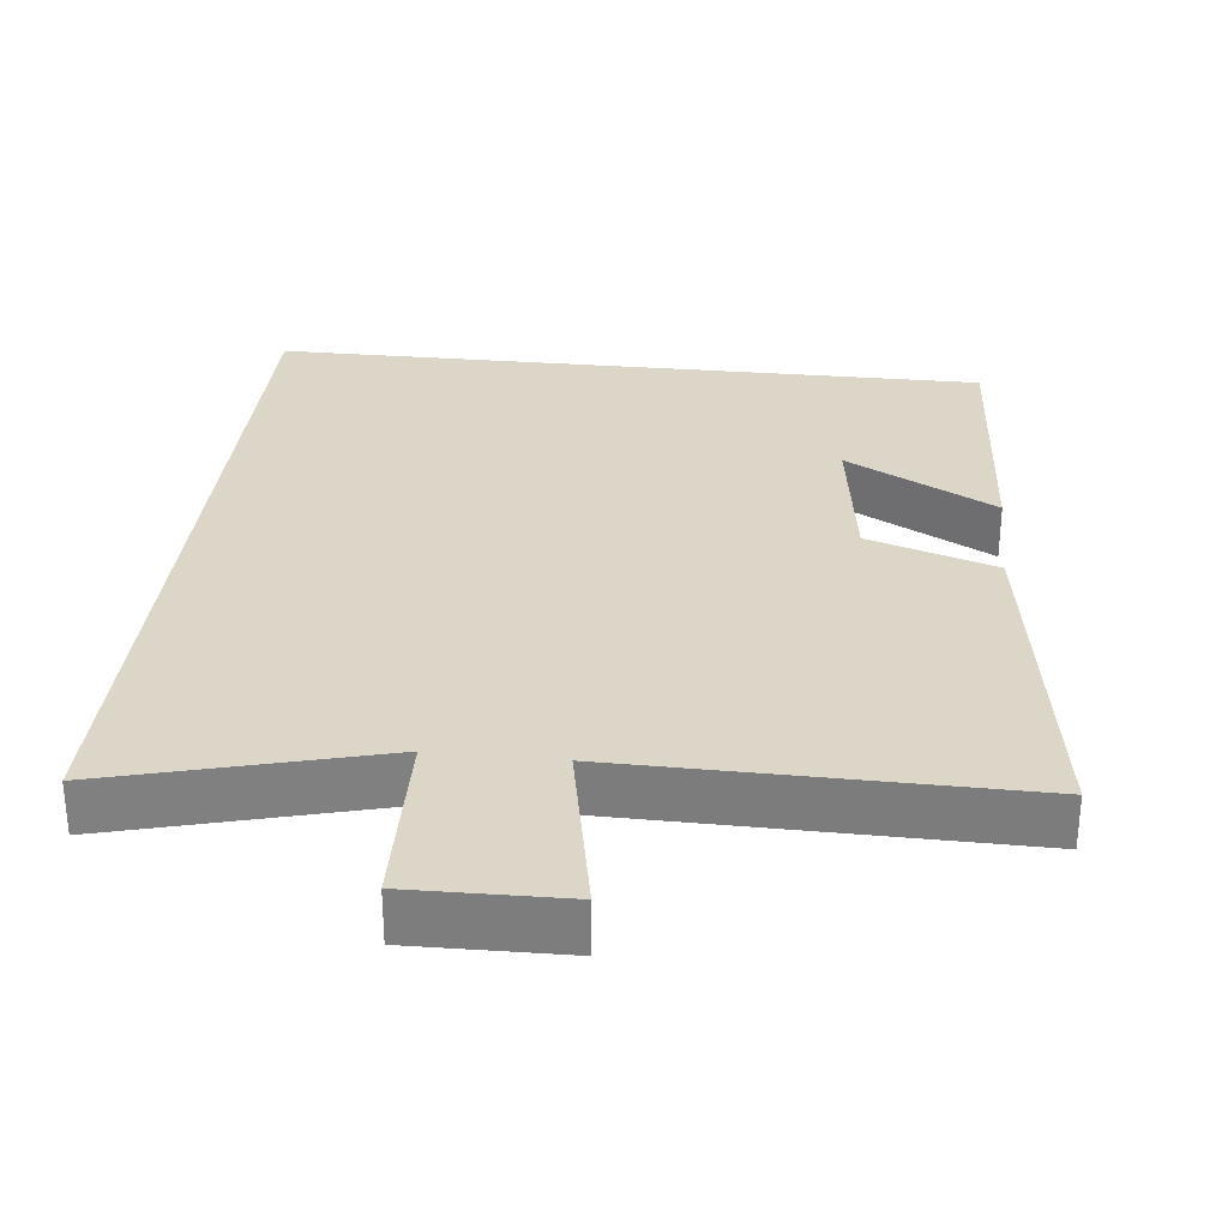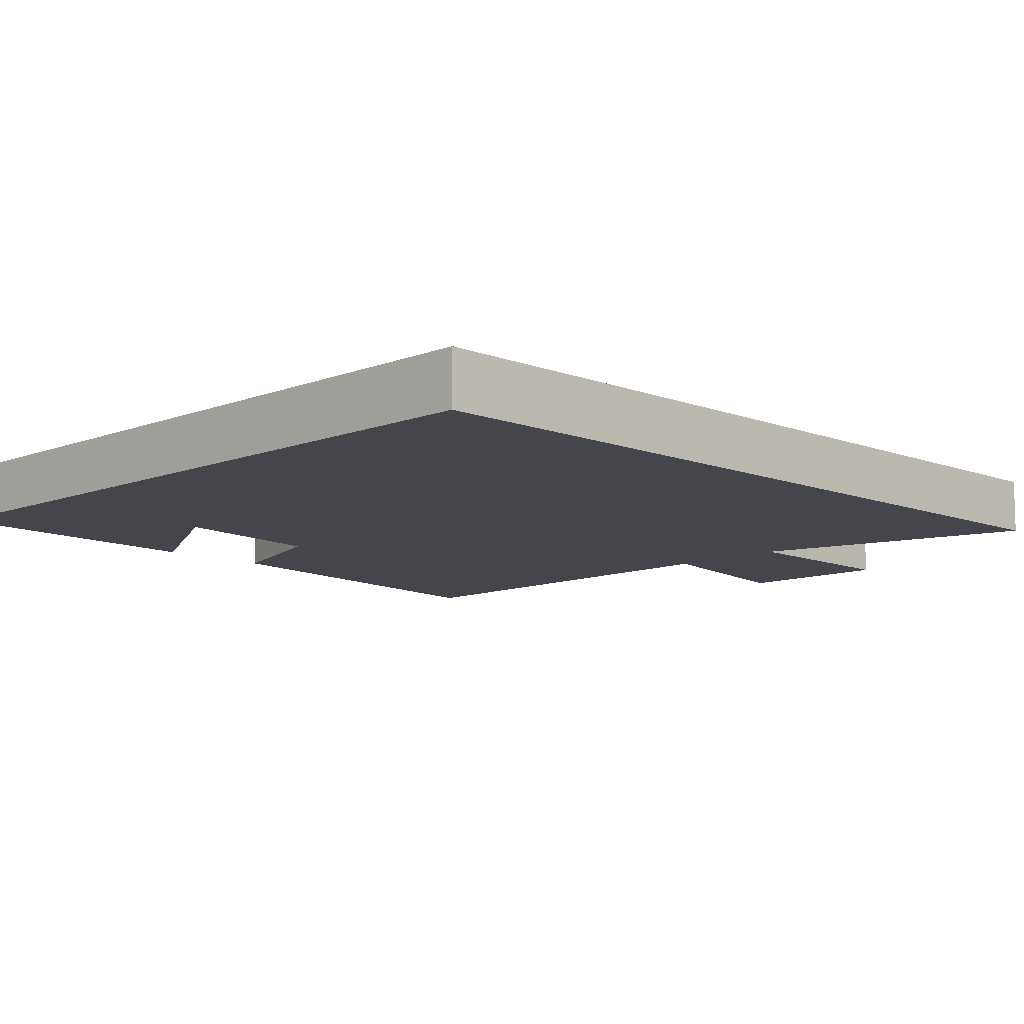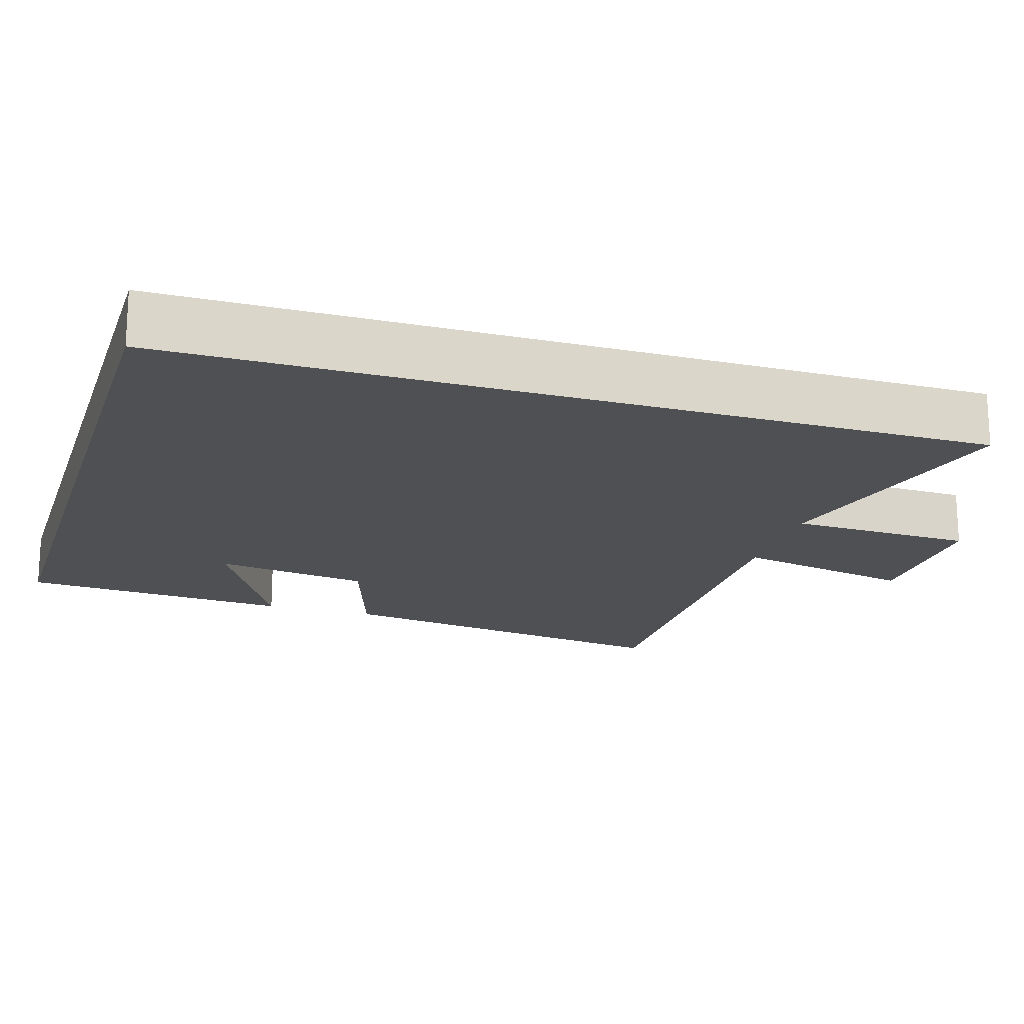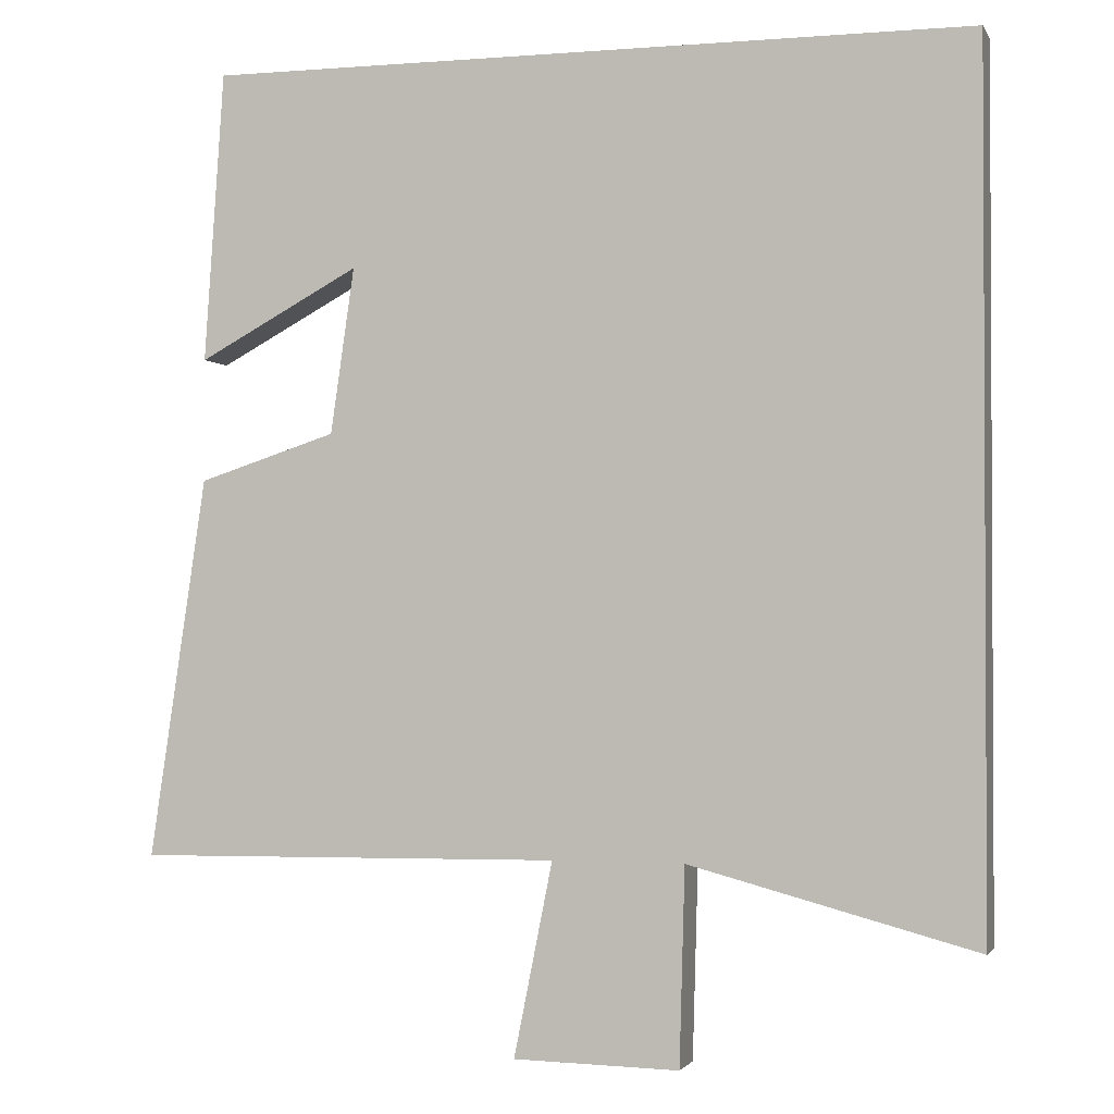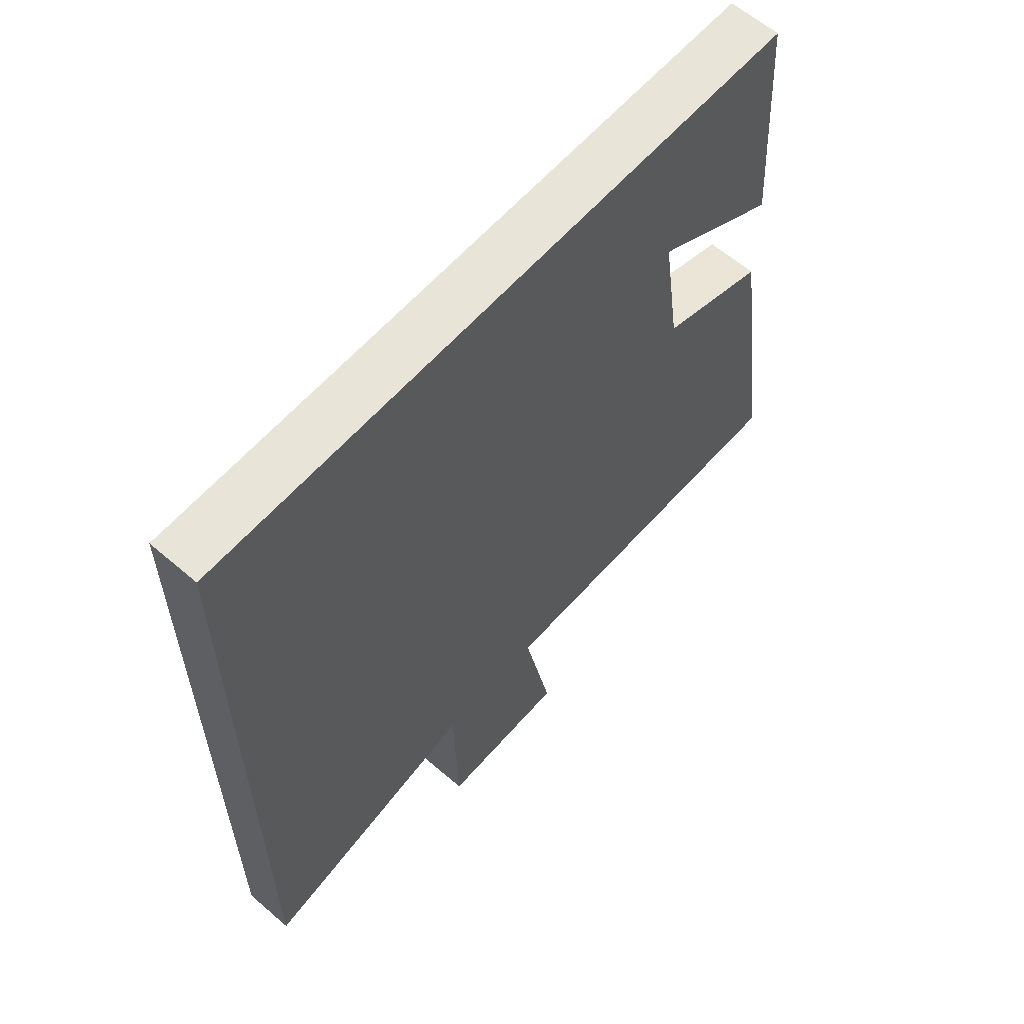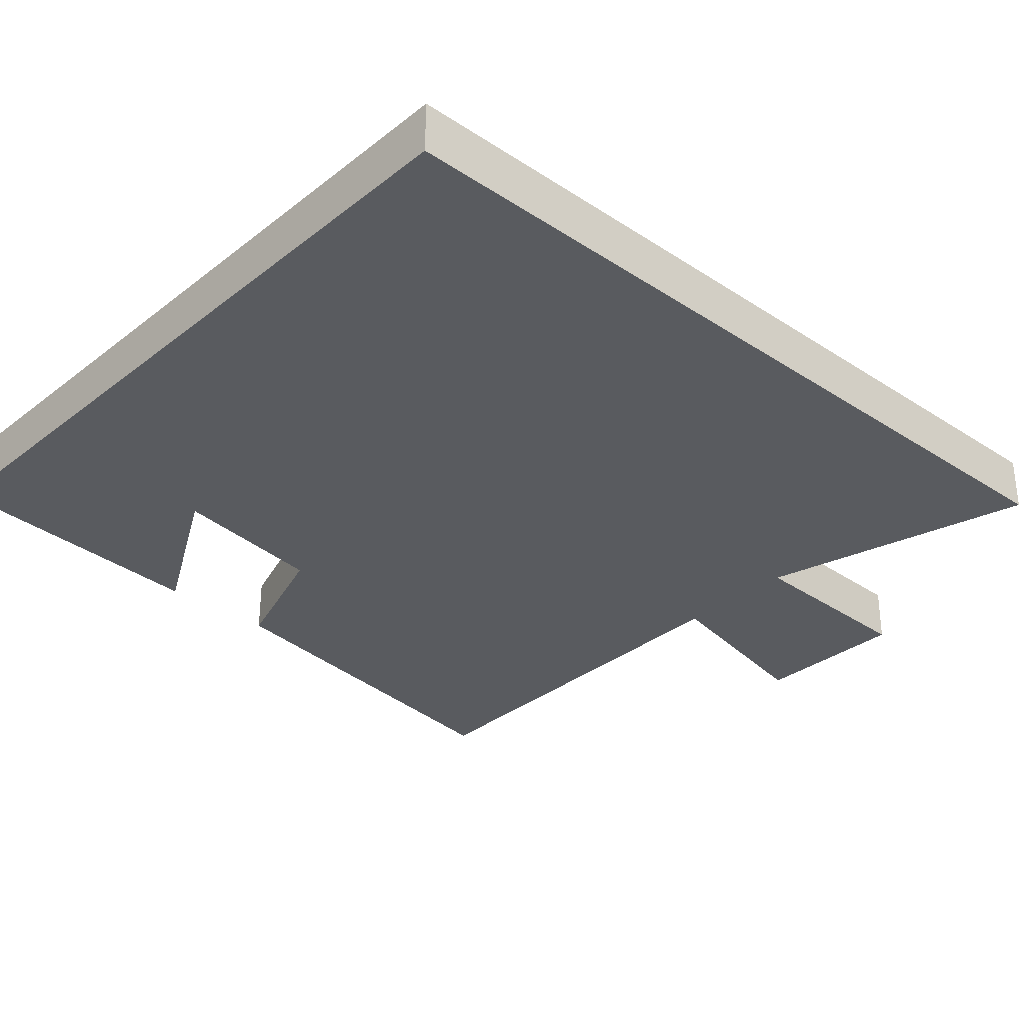
<metadata>
{"format":"obj","ext":"obj","renderer":"f3d","projection":"perspective","resolution":1024,"background":"white","views":[{"elev":30.2,"azim":-173.8,"up":"+Y"},{"elev":-10.1,"azim":45.1,"up":"+Y"},{"elev":-18.5,"azim":72.8,"up":"+Y"},{"elev":-1.6,"azim":16.4,"up":"+Z"},{"elev":61.3,"azim":131.3,"up":"+Z"},{"elev":-32.0,"azim":47.4,"up":"+Y"}]}
</metadata>
<code>
v 0.5 0.07 0.5
v 0.5 0.07 -0.597
v 0.136 0.07 -0.5
v 0.129 0.07 -0.75
v -0.081 0.07 -0.746
v -0.032 0.07 -0.5
v -0.572 0.07 -0.507
v -0.5 0.07 -0.024
v -0.325 0.07 0.033
v -0.295 0.07 0.243
v -0.5 0.07 0.132
v -0.475 0.07 0.5
v 0.5 0 0.5
v 0.5 0 -0.597
v 0.136 0 -0.5
v 0.129 0 -0.75
v -0.081 0 -0.746
v -0.032 0 -0.5
v -0.572 0 -0.507
v -0.5 0 -0.024
v -0.325 0 0.033
v -0.295 0 0.243
v -0.5 0 0.132
v -0.475 0 0.5
f 10 11 12
f 10 12 1 2
f 9 10 2 3
f 6 7 8 9
f 6 9 3 4
f 4 5 6
f 24 23 22
f 14 13 24 22
f 15 14 22 21
f 21 20 19 18
f 16 15 21 18
f 18 17 16
f 1 13 14 2
f 2 14 15 3
f 3 15 16 4
f 4 16 17 5
f 5 17 18 6
f 6 18 19 7
f 7 19 20 8
f 8 20 21 9
f 9 21 22 10
f 10 22 23 11
f 11 23 24 12
f 12 24 13 1

</code>
